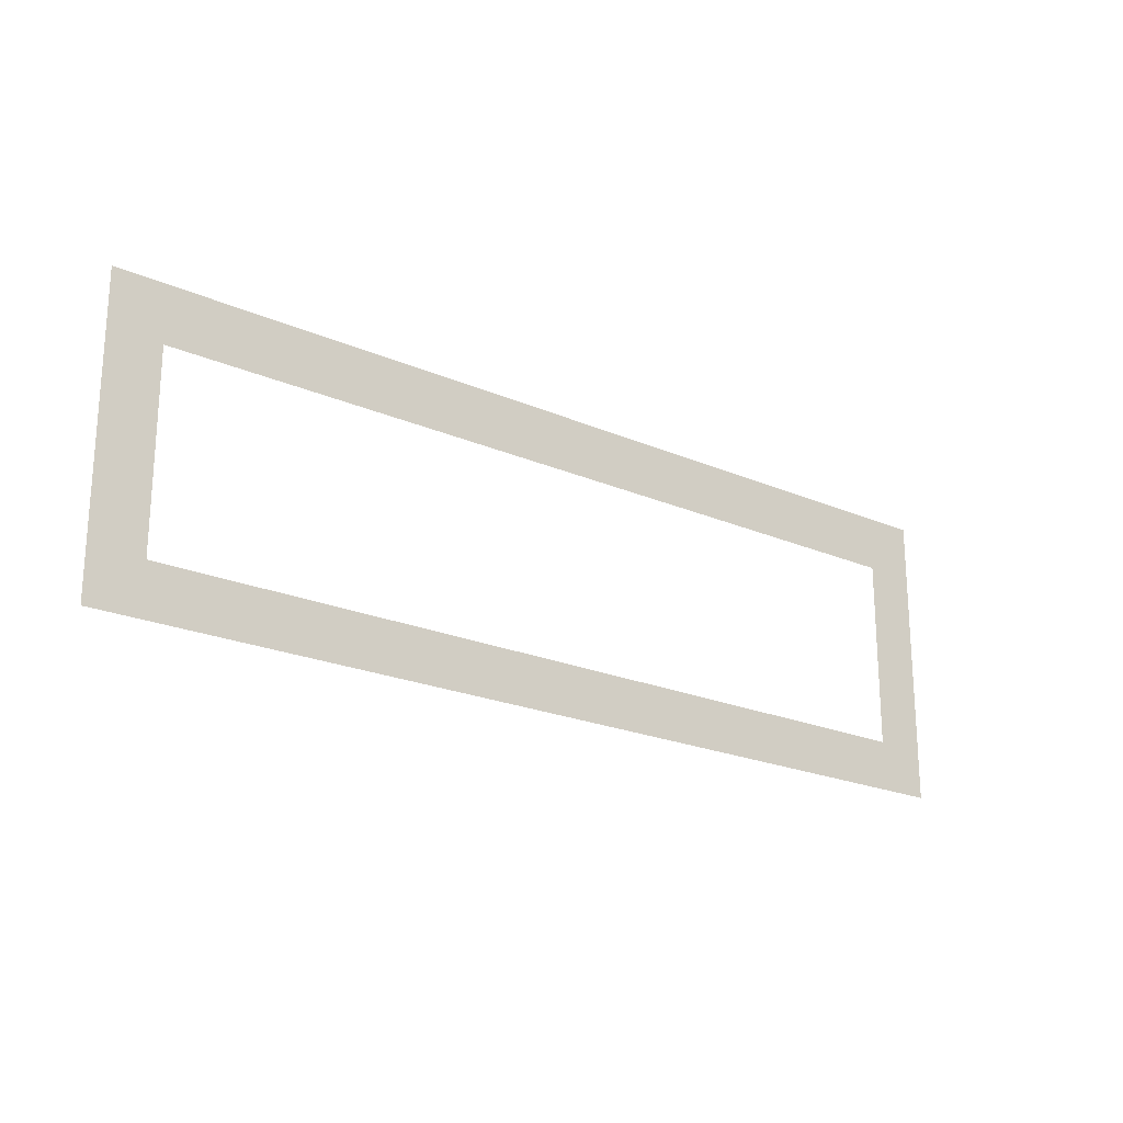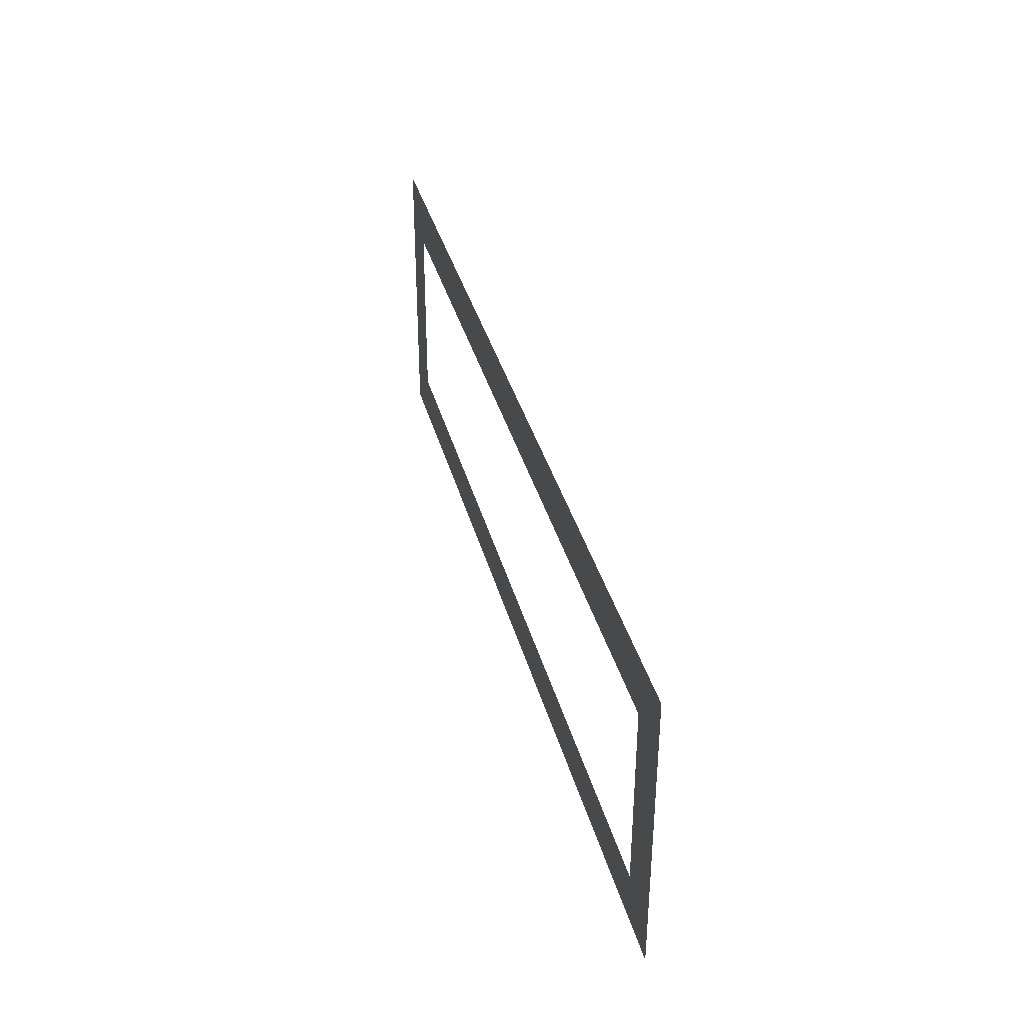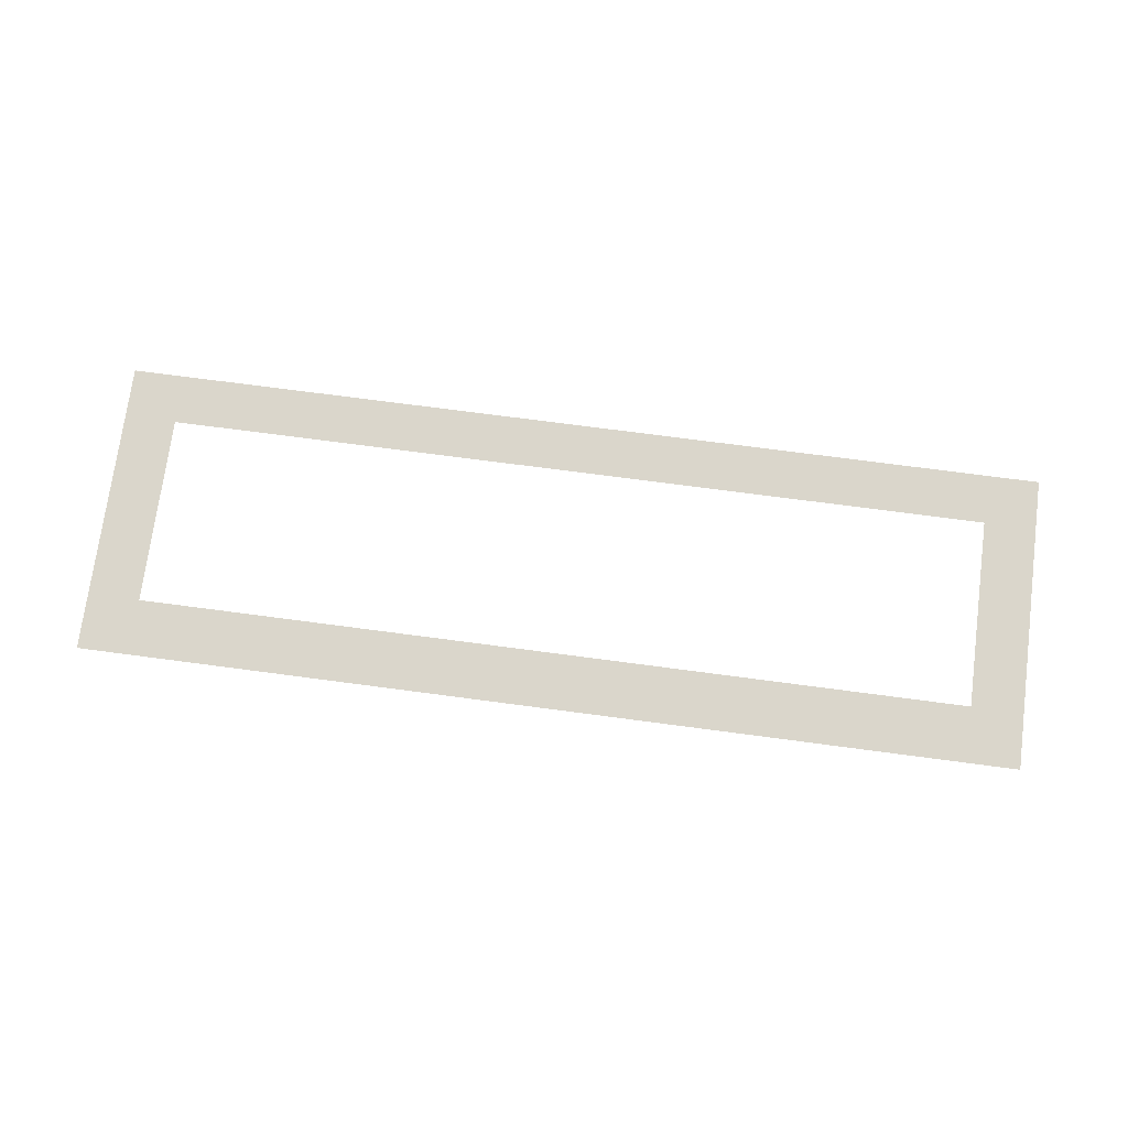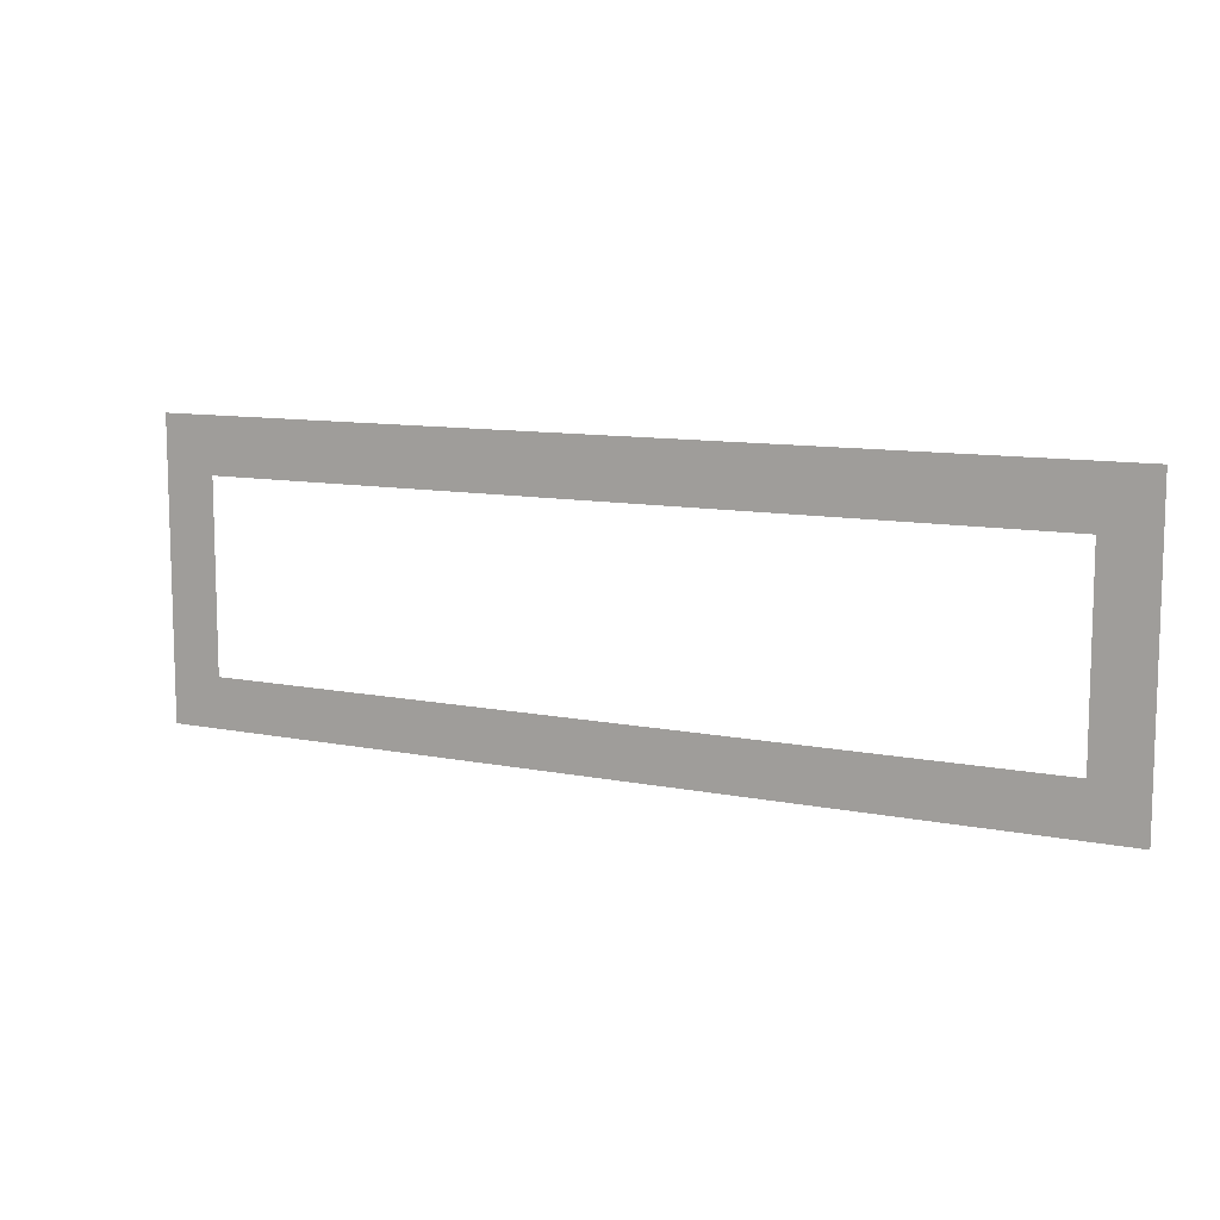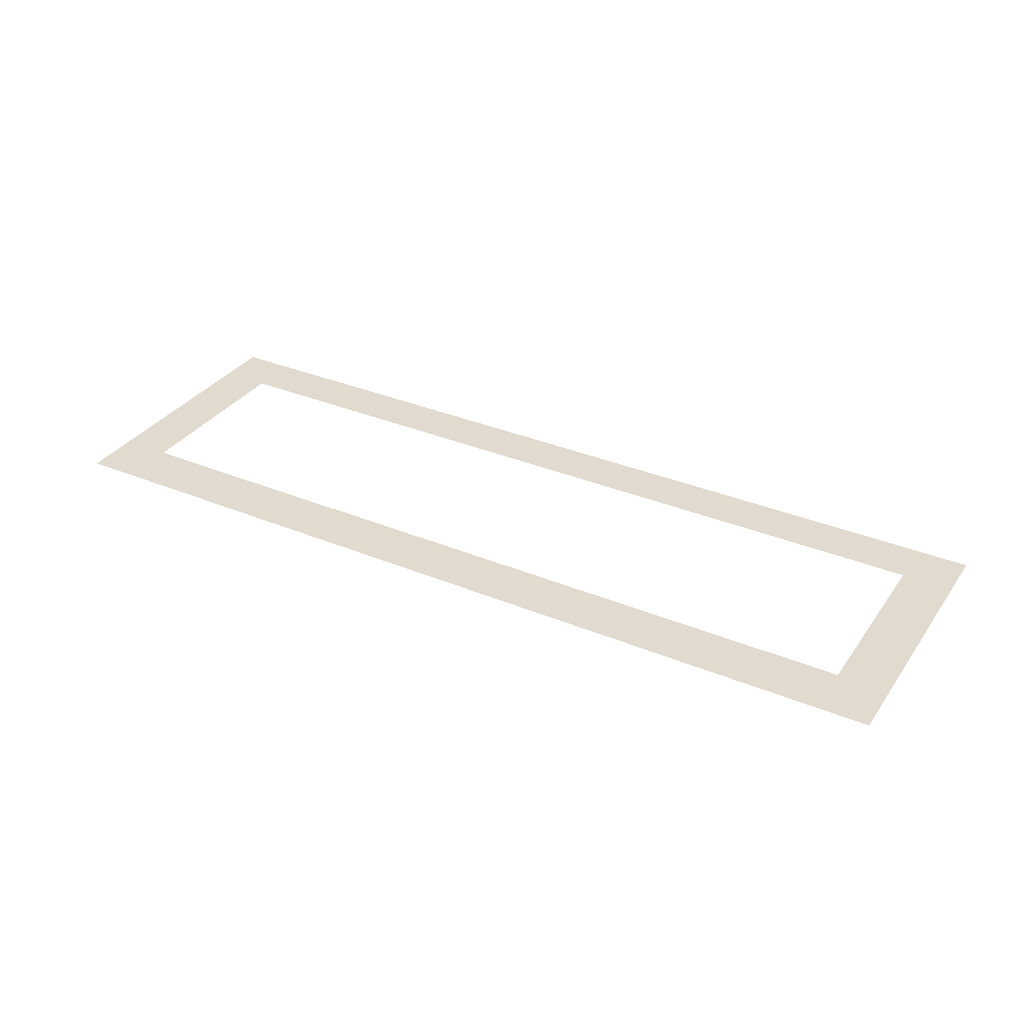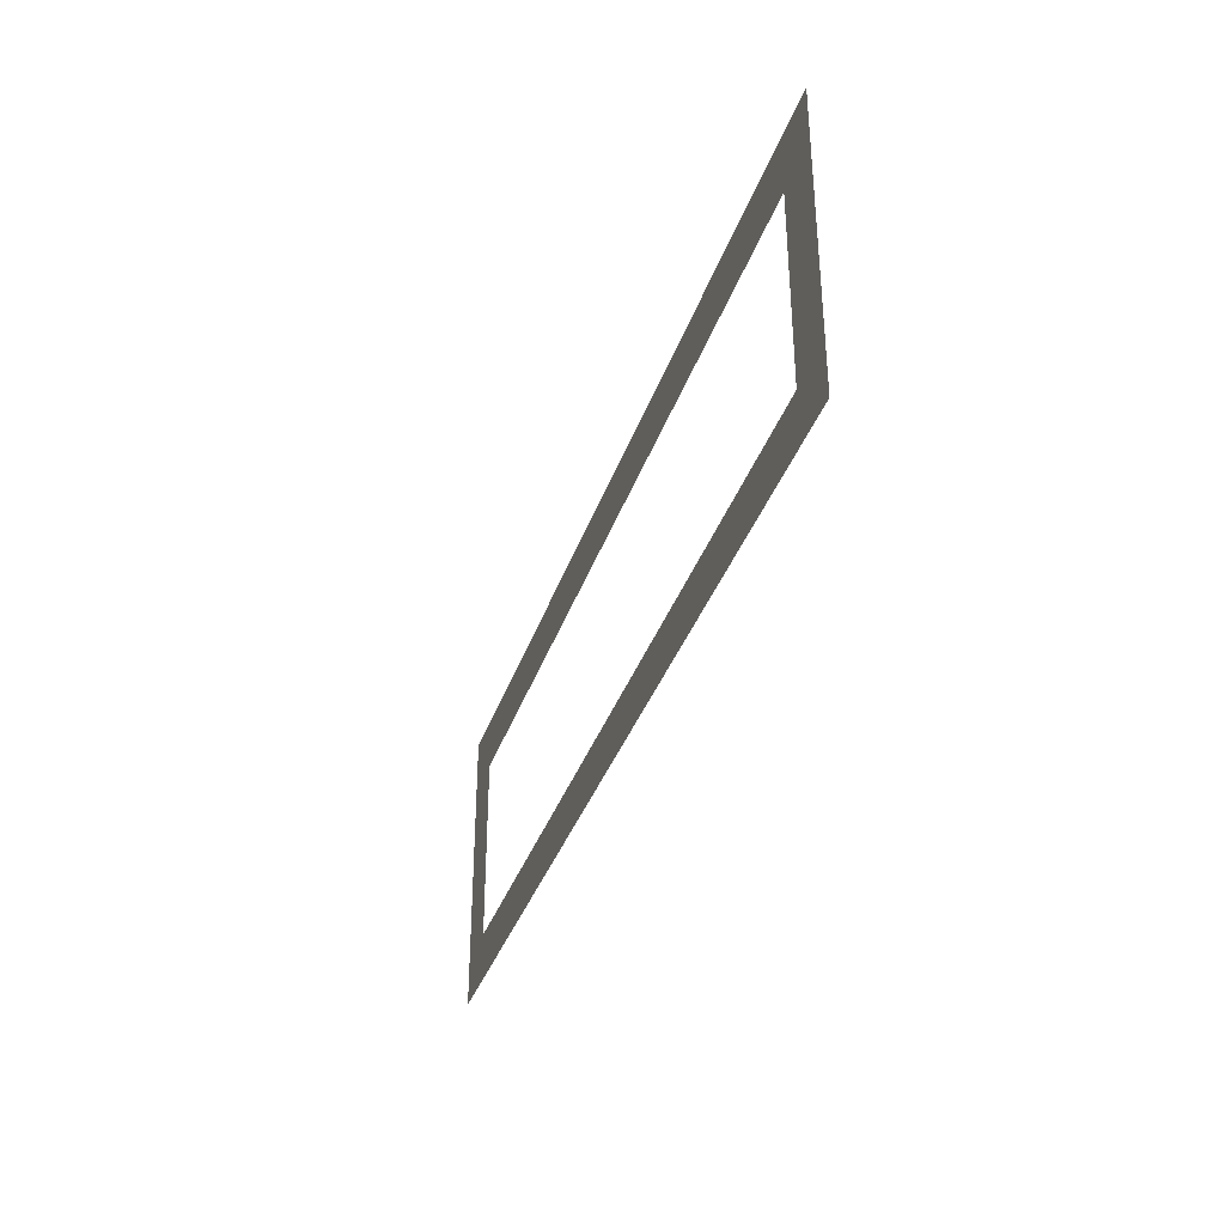
<metadata>
{"format":"obj","ext":"obj","renderer":"f3d","projection":"perspective","resolution":1024,"background":"white","views":[{"elev":-21.5,"azim":-37.7,"up":"+Z"},{"elev":36.3,"azim":-104.3,"up":"+Z"},{"elev":73.7,"azim":7.5,"up":"+Y"},{"elev":10.2,"azim":-152.7,"up":"+Z"},{"elev":33.4,"azim":29.7,"up":"+Y"},{"elev":-35.7,"azim":72.5,"up":"+Z"}]}
</metadata>
<code>
g default
v -386.8 0 86.11
v -386.8 0 -91.63
v -434.9 0 138.5
v -386.8 0 138.5
v -434.9 0 86.11
v 386.5 0 138.5
v 434.9 0 138.5
v 434.9 0 -138.5
v 386.5 0 -138.5
v -386.8 0 -138.5
v -434.9 0 -138.5
v -434.9 0 -91.63
v 386.5 0 86.11
v 434.9 0 86.11
v 434.9 0 -91.63
v 386.5 0 -91.63
g polySurface88 polySurface70 polySurface66 polySurface61 pCube14
f 3 4 1 5
f 13 6 7 14
f 1 4 6 13
f 5 1 2 12
f 16 15 8 9
f 12 2 10 11
f 10 2 16 9
f 13 14 15 16

</code>
